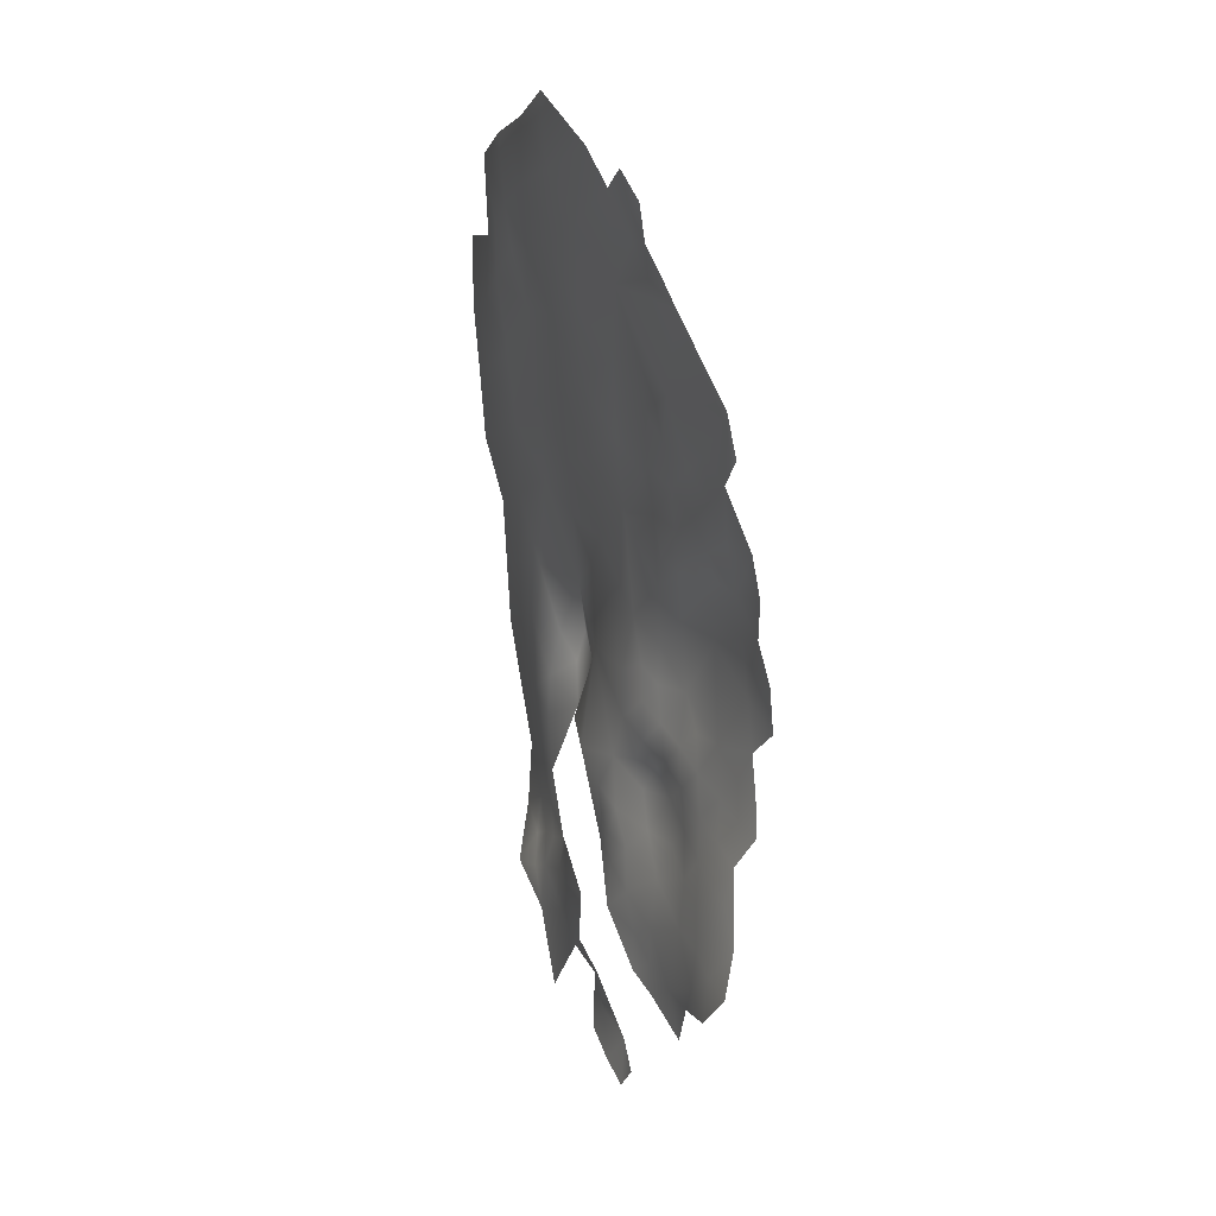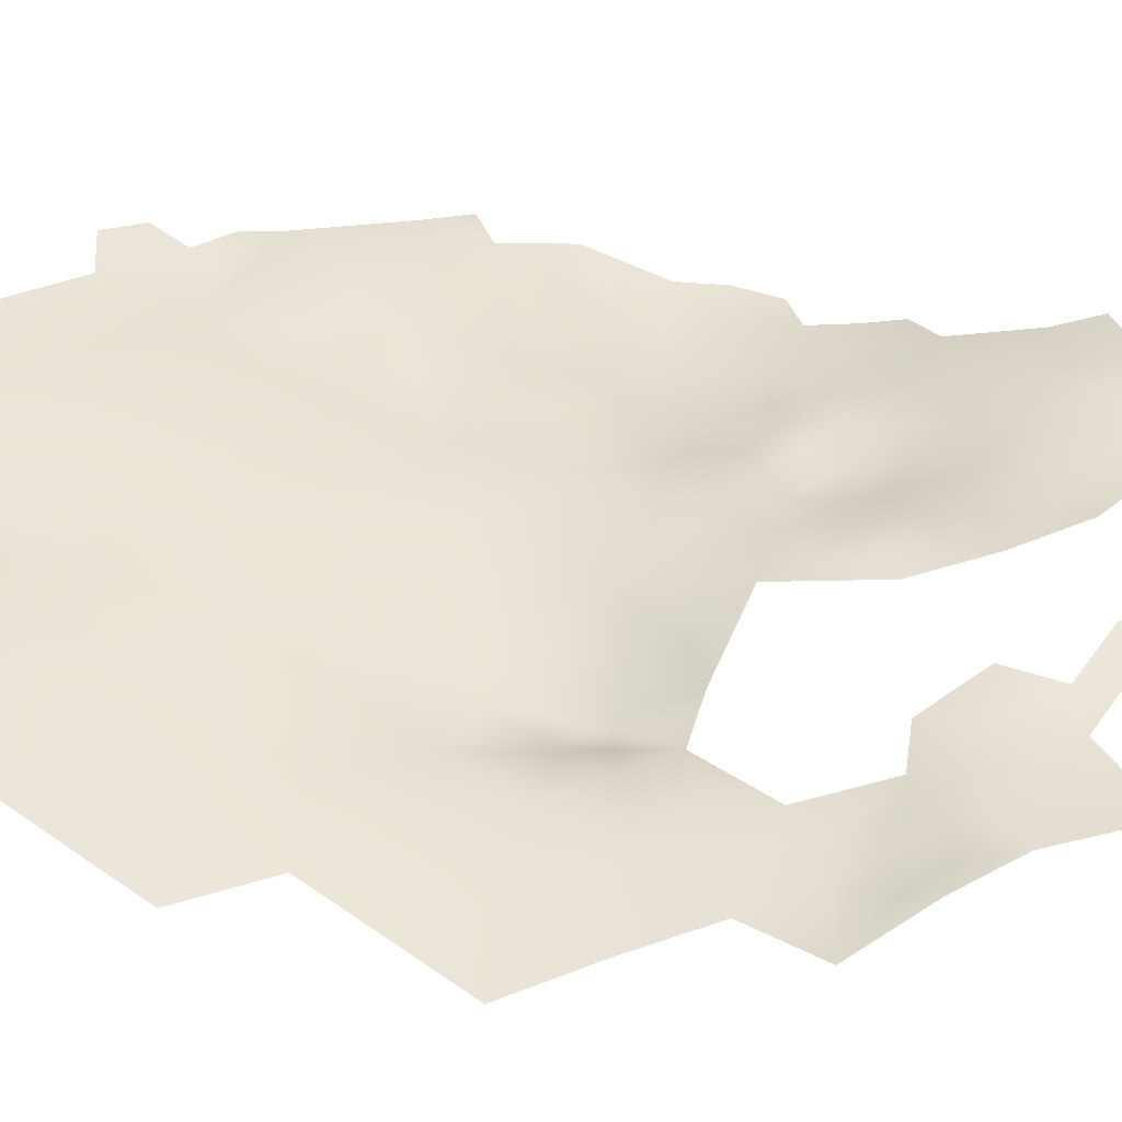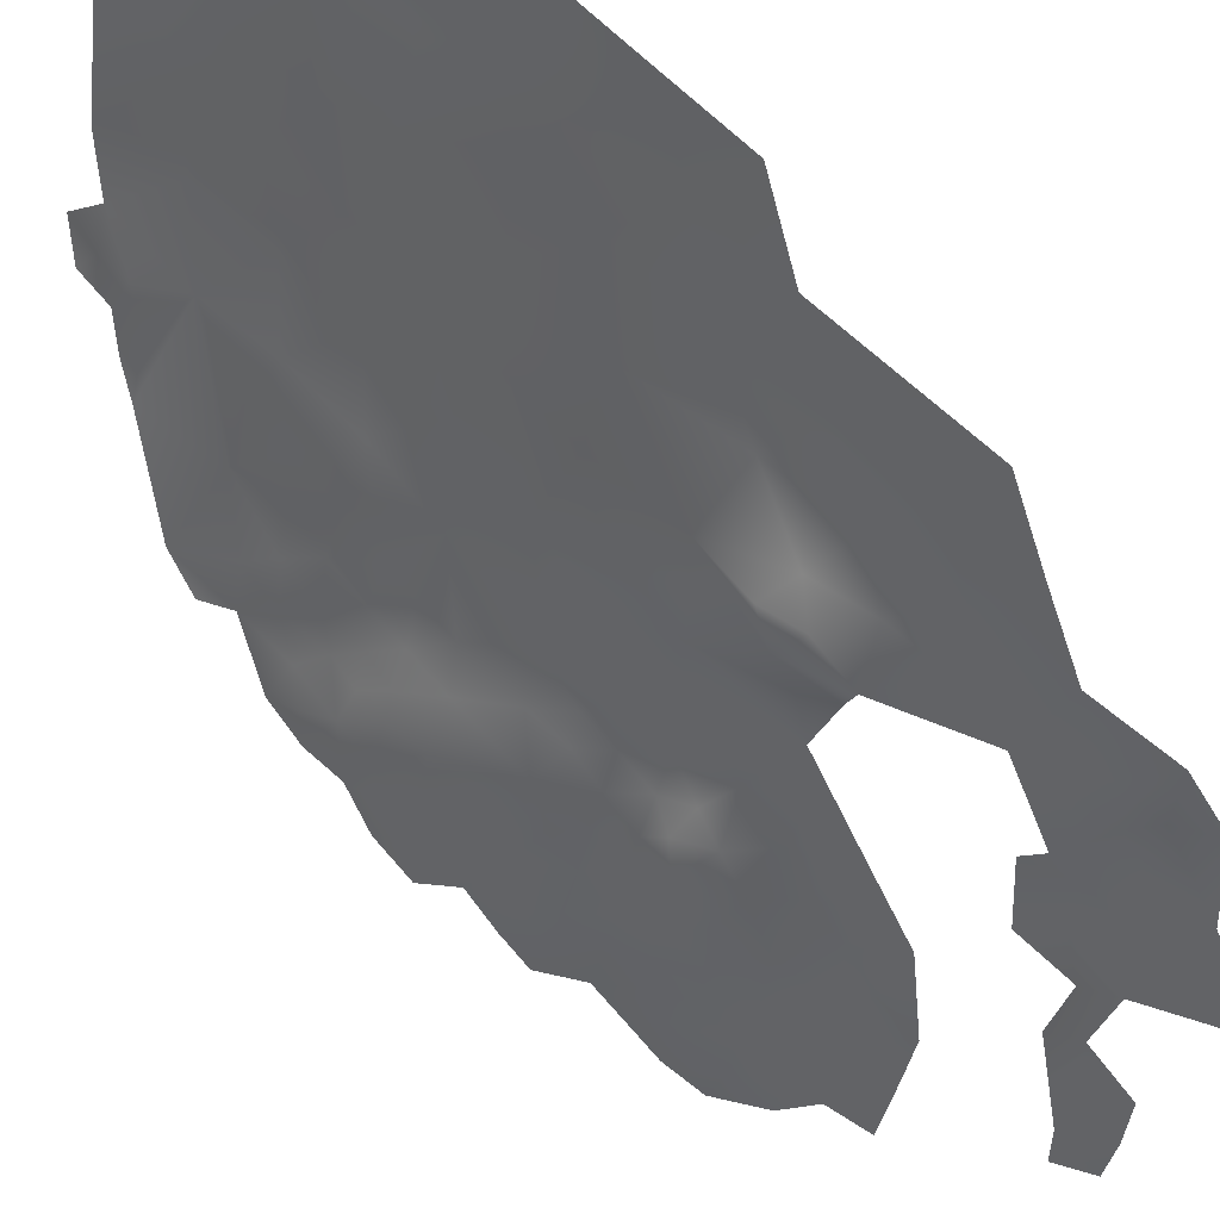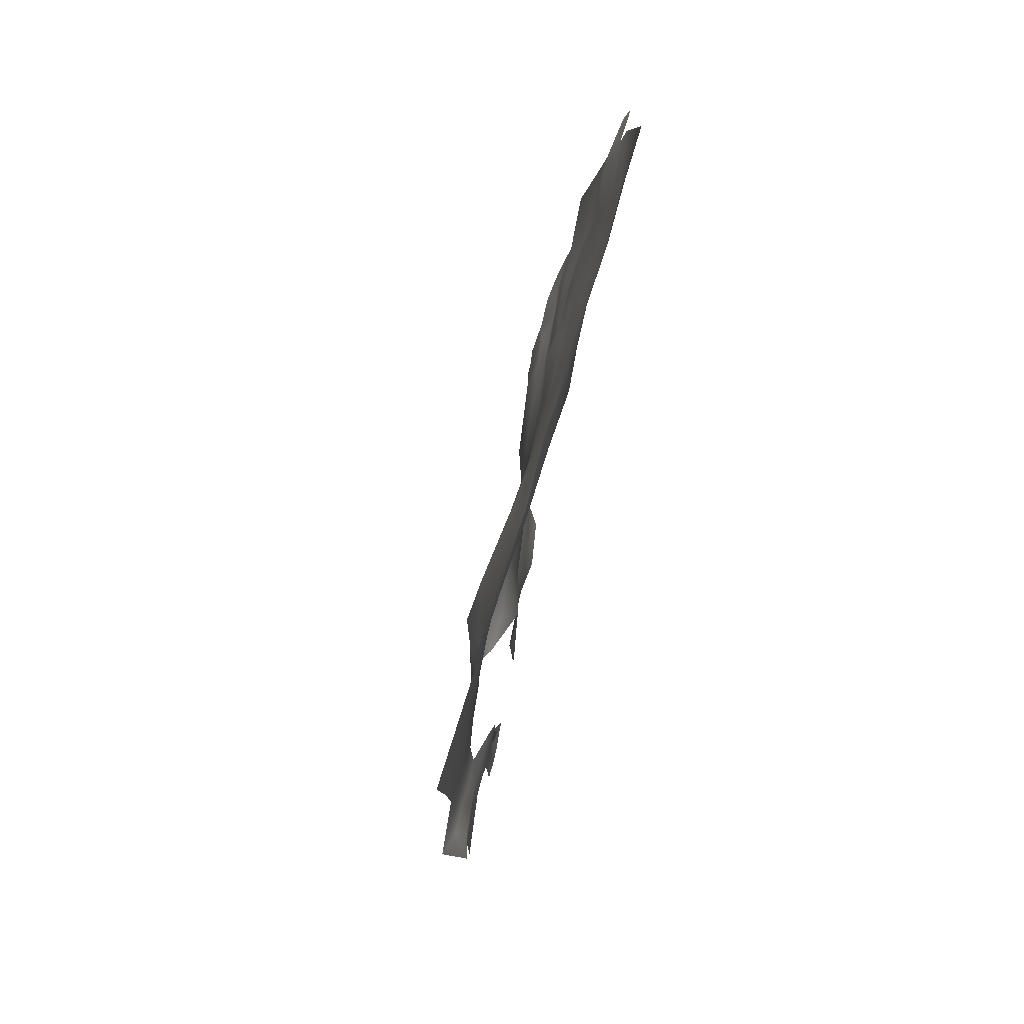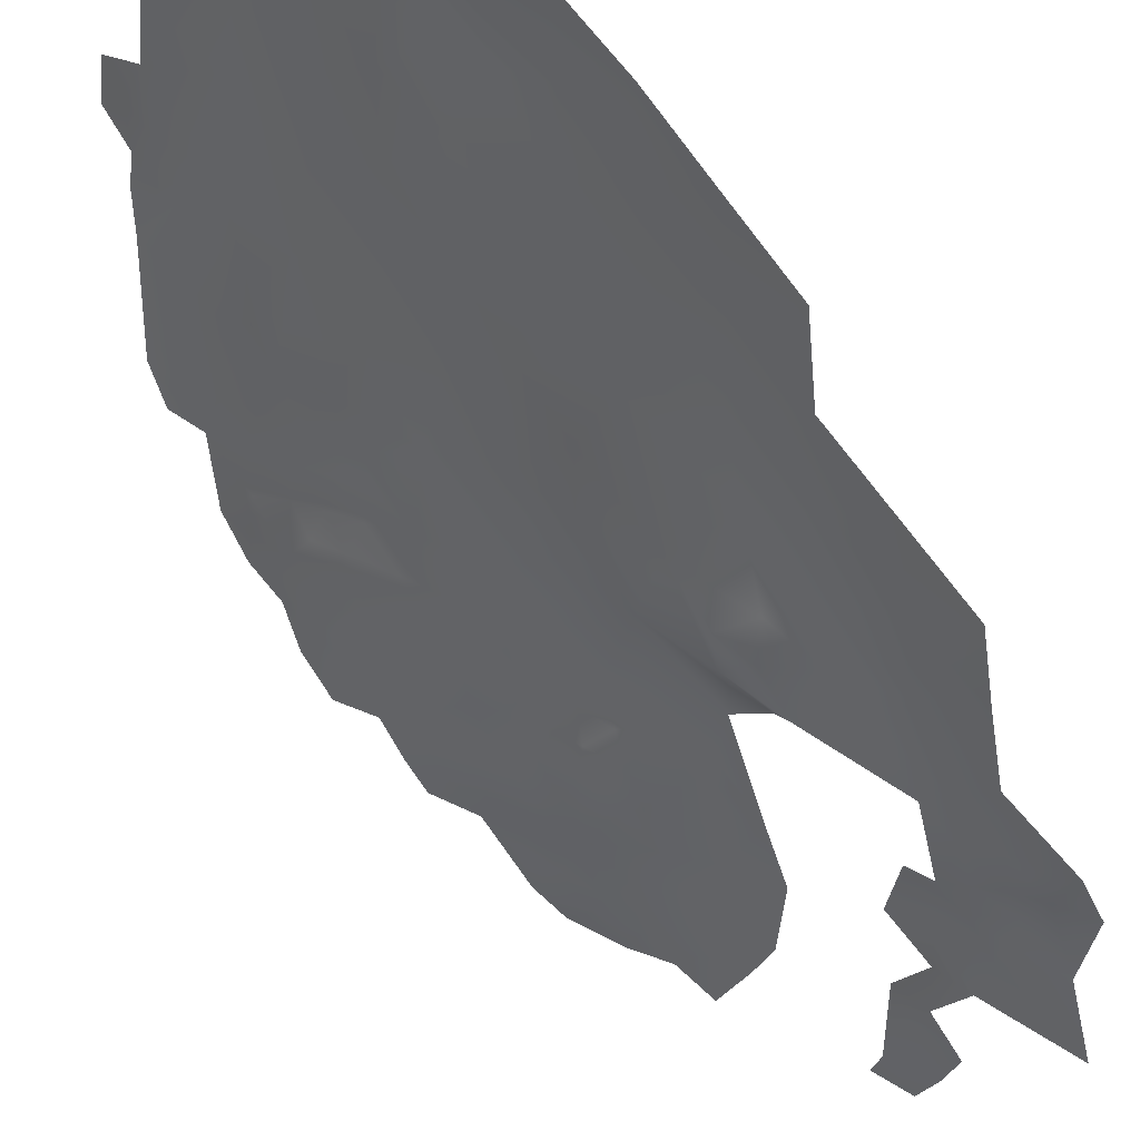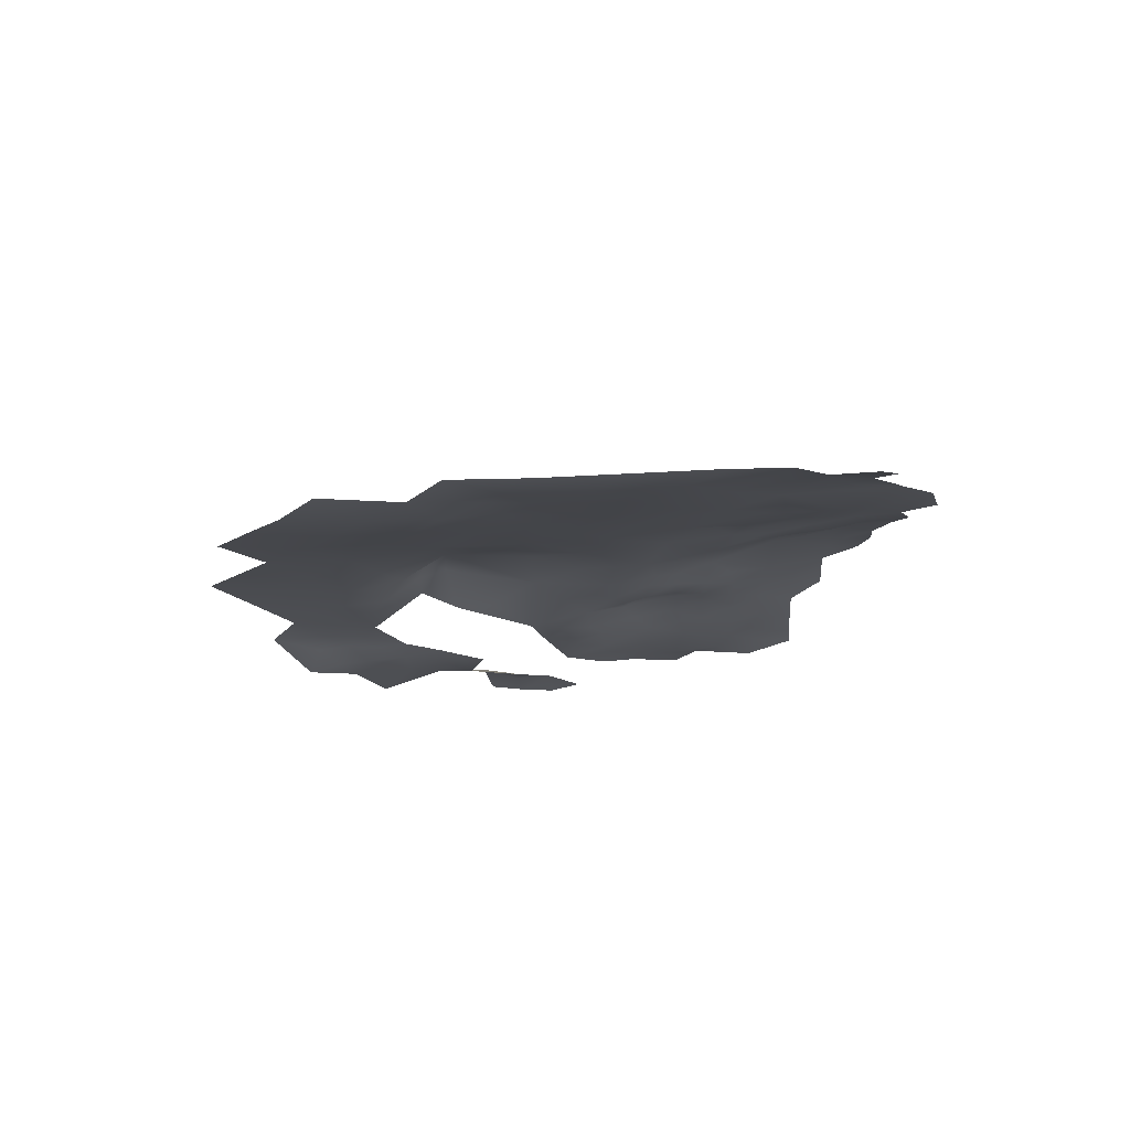
<metadata>
{"format":"obj","ext":"obj","renderer":"f3d","projection":"perspective","resolution":1024,"background":"white","views":[{"elev":1.5,"azim":27.1,"up":"+Y"},{"elev":-2.4,"azim":-75.6,"up":"+Z"},{"elev":-74.4,"azim":-139.4,"up":"+Z"},{"elev":49.2,"azim":-123.7,"up":"+Y"},{"elev":-60.7,"azim":-149.2,"up":"+Z"},{"elev":68.5,"azim":-48.3,"up":"+Y"}]}
</metadata>
<code>
v 131.8 671 -426.6
v 129.7 673.8 -427.3
v 131.4 668 -428.4
v 127.1 672.9 -430.4
v 124.4 676.6 -431.8
v 129 668.6 -430.8
v 133.3 665.5 -427.2
v 130.8 665.6 -430
v 129.7 670.9 -429
v 134.7 662.8 -427
v 108.1 613.7 -459
v 105.9 614.4 -461.7
v 106.1 610.6 -461.6
v 104.4 612.4 -463.6
v 102.9 614.4 -464.4
v 106.3 617.4 -461.8
v 108.7 607.8 -459.8
v 108.2 617.4 -458.8
v 109.1 611.6 -458.3
v 110.6 608.9 -456.9
v 112.3 606 -456.8
v 111.4 613.3 -455.8
v 107.9 675.1 -448.1
v 107.7 671.3 -449.5
v 104.9 669.3 -451.8
v 105.4 673.8 -450.7
v 103 673.3 -453.6
v 132.5 643.8 -434.7
v 132.5 641.1 -436.1
v 130 642.7 -437.1
v 130.3 646 -436
v 134.7 644.5 -432.4
v 133 647.1 -433.4
v 133.1 650.8 -432.2
v 135.6 651.8 -429.8
v 135.6 648.3 -431
v 137.4 645.1 -430.3
v 134.6 642.2 -434.1
v 133.3 637.2 -436.9
v 129.7 639.2 -438.6
v 127 641.7 -439.6
v 128.1 644.2 -438
v 127.3 647.4 -438.1
v 125.5 650.4 -439.8
v 127.3 651.4 -437
v 130.3 649.5 -435.1
v 130.2 653.1 -433.8
v 127.8 655.7 -435.5
v 130 656.1 -432.9
v 128.3 659.1 -434
v 132.1 656.6 -430.5
v 134.6 639.7 -434.7
v 137.2 641.2 -432.4
v 137.1 637.9 -433.6
v 138.4 622.2 -433.5
v 138.3 625.3 -433.7
v 136 623.2 -435.5
v 135.9 619.6 -435
v 133.5 621.3 -437.2
v 133.1 617.7 -436.9
v 131 619.4 -439
v 131 623.1 -439.2
v 133.6 624.8 -437.3
v 133.2 614.5 -436.7
v 130.9 615.7 -438.7
v 128.4 613.3 -440.9
v 128.8 617.5 -440.9
v 131 612.2 -438.4
v 135 616.3 -435.3
v 136.1 613 -434.5
v 130.3 608.9 -439
v 133 610.4 -436.5
v 130.8 626.6 -439.1
v 136 626.4 -435.5
v 128.6 621.5 -441.3
v 128.5 625.1 -440.9
v 128.4 628.5 -440.9
v 133.5 629.1 -437.1
v 128.9 606.8 -440.9
v 132.5 606.8 -436.5
v 138 628.8 -433.8
v 137.8 633.1 -433.4
v 125.9 630.2 -442.6
v 126 626.9 -442.7
v 123.4 628.5 -444.2
v 123.4 631.9 -444.1
v 125.6 633.4 -442.6
v 126.2 623.9 -443.7
v 130.6 629.7 -439.5
v 129 632.9 -440.9
v 126.4 607.8 -442.9
v 126.5 620 -443.4
v 124.3 626.2 -444.9
v 121.8 626.8 -445.8
v 122.4 624.2 -446.2
v 120.6 630.4 -446.1
v 138.7 635.9 -432.1
v 123.2 620.8 -445.4
v 140.6 630.5 -431.8
v 135.6 609.3 -433.8
v 127.6 603.9 -442.4
v 123.5 606.7 -445.6
v 120.9 608.5 -447.2
v 121.2 611.9 -446.8
v 139.9 637.8 -430.5
v 140.8 634.2 -430.8
v 140.6 640.8 -429.2
v 140.6 644.2 -427.7
v 120.3 618.9 -447.1
v 120.5 615.2 -446.8
v 118.1 617.2 -448.8
v 117.4 613.5 -449.3
v 115.9 619.2 -450.9
v 117.8 619.9 -448.7
v 120.7 634.5 -445.7
v 123.6 635 -443.6
v 122.6 639.1 -443.9
v 126.1 636.7 -442
v 139 642.8 -430.3
v 140.3 651.2 -425.5
v 138.3 649.4 -427.8
v 139.3 654.9 -426
v 123.5 609.4 -445.4
v 123.9 612.6 -444.6
v 124.6 617 -444.3
v 115.1 598.9 -453.8
v 117.6 601.2 -452.1
v 117.5 597.2 -451.7
v 119.6 599 -449.7
v 114.6 603.2 -454.1
v 112.6 601.2 -456
v 114.2 606.8 -453.4
v 102.2 617.4 -466
v 98.17 614.2 -468
v 100.8 620.7 -467.5
v 103.4 620.4 -464.8
v 100.8 614 -466.4
v 102 624.4 -465.8
v 104.3 623.7 -463.5
v 104.3 617.2 -463.7
v 101.9 610 -465.7
v 100.1 616.9 -468.1
v 109.2 666.3 -449.6
v 118.7 626.8 -447.9
v 119 622.3 -447.7
v 116.4 624.1 -449.6
v 116.6 621.6 -449.8
v 113.9 627.1 -451.1
v 112 630.7 -454.6
v 110 629.2 -457.1
v 108.5 630.1 -460.6
v 110.8 634.4 -459.2
v 105 632.8 -461.8
v 106.6 636.9 -460.8
v 108.4 634.2 -460.6
v 104 628.9 -463.2
v 109.5 637.2 -460.2
v 110 641.7 -458.1
v 97.21 619.7 -471.5
v 98.81 625.5 -469.3
v 96.47 631.5 -471.3
v 100.9 631.2 -466.1
v 98.23 637.4 -468.4
v 102.4 637.2 -463.5
v 99.61 643.3 -465.2
v 104.4 643.3 -460.7
v 93.98 637.6 -473.7
v 95.37 643.3 -470.5
v 96.85 649.4 -467.1
v 98.27 655.8 -463.6
v 101.7 650 -461.8
v 104.2 603.1 -464.1
v 95.19 661.9 -465.5
v 93.84 655.7 -468.9
v 99.58 662.1 -460
v 98.21 674.1 -458.9
v 96.51 668 -462
v 101.1 668.1 -456.6
v 104.4 680.1 -450.5
v 104.3 662.7 -454.8
v 103.2 656.6 -458.3
v 107.5 651.1 -456.2
v 108.9 680.8 -445.2
v 112.6 675.8 -442.6
v 114.1 681 -439.8
v 119 681.8 -434.3
v 117.8 676.1 -437.3
v 116.1 670.3 -440.8
v 111.4 670.5 -445.9
v 114.7 664.7 -444.2
v 121.5 671 -435.7
v 119.8 665 -439.2
v 113.6 658.6 -447.4
v 118.5 658.9 -442.4
v 126.1 665.7 -433.6
v 124.1 660.2 -437.2
v 118 652.6 -444.8
v 123 654 -439.9
v 122.8 647.3 -442.1
v 108.8 657.8 -452.6
v 113.1 652.6 -449.7
v 117.6 645.8 -447.3
v 112.2 647.7 -452.7
v 114.7 643.4 -451.5
v 115.1 636 -451.5
v 118.2 639.8 -447.9
f 94 85 93
f 118 87 116
f 39 29 52
f 87 86 116
f 28 32 38
f 114 113 147
f 60 64 65
f 13 14 12
f 30 28 29
f 67 65 66
f 113 114 111
f 116 86 115
f 136 140 133
f 56 55 57
f 74 56 57
f 93 84 88
f 71 72 80
f 71 68 72
f 1 3 9
f 97 105 106
f 136 138 139
f 63 74 57
f 94 96 85
f 136 133 135
f 136 135 138
f 145 109 114
f 6 9 3
f 29 28 38
f 17 19 20
f 38 52 29
f 86 87 83
f 85 84 93
f 82 97 106
f 85 83 84
f 88 84 76
f 78 74 63
f 69 64 60
f 95 94 93
f 9 2 1
f 108 107 119
f 73 76 77
f 8 3 7
f 62 76 73
f 77 84 83
f 77 76 84
f 99 81 82
f 36 34 35
f 109 111 114
f 57 59 63
f 75 76 62
f 59 57 58
f 31 28 30
f 79 101 91
f 48 49 47
f 118 116 117
f 61 62 59
f 123 102 103
f 33 34 36
f 59 60 61
f 85 86 83
f 96 86 85
f 96 115 86
f 65 68 66
f 6 3 8
f 29 40 30
f 55 58 57
f 4 2 9
f 39 40 29
f 61 65 67
f 61 60 65
f 155 157 152
f 15 133 140
f 50 49 48
f 63 59 62
f 53 52 38
f 53 54 52
f 98 92 125
f 134 142 137
f 99 82 106
f 73 63 62
f 73 78 63
f 26 23 24
f 104 123 103
f 104 124 123
f 73 77 89
f 154 157 155
f 30 41 42
f 30 40 41
f 61 75 62
f 145 114 147
f 64 69 70
f 75 88 76
f 33 32 28
f 33 28 31
f 110 111 109
f 127 129 128
f 127 128 126
f 78 73 89
f 58 69 60
f 58 60 59
f 56 74 81
f 123 91 102
f 95 144 94
f 110 112 111
f 90 83 87
f 141 15 14
f 141 137 15
f 44 45 43
f 47 34 46
f 33 46 34
f 33 31 46
f 145 144 95
f 53 38 32
f 145 146 144
f 145 147 146
f 64 68 65
f 122 120 121
f 142 135 133
f 36 35 121
f 90 89 77
f 90 77 83
f 92 88 75
f 155 153 154
f 126 130 127
f 126 131 130
f 140 16 12
f 42 31 30
f 42 43 31
f 151 153 155
f 36 37 32
f 36 32 33
f 67 75 61
f 22 20 19
f 11 22 19
f 15 12 14
f 15 140 12
f 110 124 104
f 46 31 43
f 46 43 45
f 25 27 26
f 25 26 24
f 13 12 11
f 144 96 94
f 104 112 110
f 64 72 68
f 70 100 72
f 70 72 64
f 18 11 12
f 18 12 16
f 108 119 37
f 137 133 15
f 137 142 133
f 100 80 72
f 45 47 46
f 13 19 17
f 13 11 19
f 37 119 53
f 37 53 32
f 67 92 75
f 25 24 143
f 118 90 87
f 95 93 88
f 54 105 97
f 151 155 152
f 151 156 153
f 45 48 47
f 189 143 24
f 122 121 35
f 136 16 140
f 145 98 109
f 145 95 98
f 21 17 20
f 98 88 92
f 98 95 88
f 21 132 130
f 53 119 107
f 110 125 124
f 39 52 54
f 37 36 121
f 132 21 20
f 117 116 115
f 141 14 13
f 79 71 80
f 164 154 153
f 160 138 135
f 51 47 49
f 109 98 125
f 109 125 110
f 54 97 82
f 131 21 130
f 113 146 147
f 71 66 68
f 53 105 54
f 53 107 105
f 101 102 91
f 78 81 74
f 67 125 92
f 18 22 11
f 6 4 9
f 159 135 142
f 113 111 112
f 198 45 44
f 50 51 49
f 196 50 48
f 148 144 146
f 162 153 156
f 103 112 104
f 206 205 204
f 206 204 202
f 152 150 151
f 51 34 47
f 51 35 34
f 189 24 23
f 178 27 25
f 154 158 157
f 134 137 141
f 125 67 66
f 199 44 43
f 127 130 132
f 118 41 40
f 162 164 153
f 71 79 91
f 124 125 66
f 70 69 58
f 159 160 135
f 139 16 136
f 161 162 160
f 124 91 123
f 163 164 162
f 163 162 161
f 188 187 191
f 41 43 42
f 187 185 186
f 200 193 201
f 188 184 187
f 163 167 168
f 10 8 7
f 184 185 187
f 108 37 121
f 191 192 188
f 156 139 138
f 117 41 118
f 190 194 193
f 180 181 175
f 163 168 165
f 198 197 194
f 179 23 26
f 188 189 184
f 183 23 179
f 195 192 191
f 195 196 192
f 169 165 168
f 198 44 199
f 198 199 197
f 190 192 194
f 190 188 192
f 189 188 190
f 178 175 177
f 173 177 175
f 173 170 174
f 165 166 164
f 165 164 163
f 176 178 177
f 161 167 163
f 178 180 175
f 152 157 158
f 202 197 199
f 166 158 154
f 166 154 164
f 206 117 115
f 159 142 134
f 170 175 181
f 170 173 175
f 148 150 149
f 169 170 171
f 174 170 169
f 198 48 45
f 198 196 48
f 171 170 181
f 171 165 169
f 171 166 165
f 162 156 138
f 162 138 160
f 195 6 8
f 193 197 201
f 193 194 197
f 148 146 113
f 151 139 156
f 184 189 23
f 184 23 183
f 176 27 178
f 180 178 25
f 152 149 150
f 182 171 181
f 200 182 181
f 200 181 180
f 183 185 184
f 196 194 192
f 196 198 194
f 199 43 41
f 190 143 189
f 195 50 196
f 202 204 203
f 182 200 201
f 182 201 203
f 195 4 6
f 179 26 27
f 202 201 197
f 202 203 201
f 180 25 143
f 199 41 117
f 202 117 206
f 202 199 117
f 191 4 195
f 191 5 4
f 172 141 13
f 172 13 17
f 204 158 203
f 204 205 158
f 205 206 115
f 205 149 152
f 205 152 158
f 187 5 191
f 187 186 5
f 182 166 171
f 193 143 190
f 200 143 193
f 200 180 143
f 205 148 149
f 182 203 158
f 182 158 166
f 205 115 96
f 205 144 148
f 205 96 144
f 195 51 50
f 51 122 35
f 10 195 8
f 10 51 195
f 10 122 51
f 90 78 89
f 78 82 81
f 40 90 118
f 82 39 54
f 39 90 40
f 39 78 90
f 82 78 39
f 91 66 71
f 66 91 124

</code>
